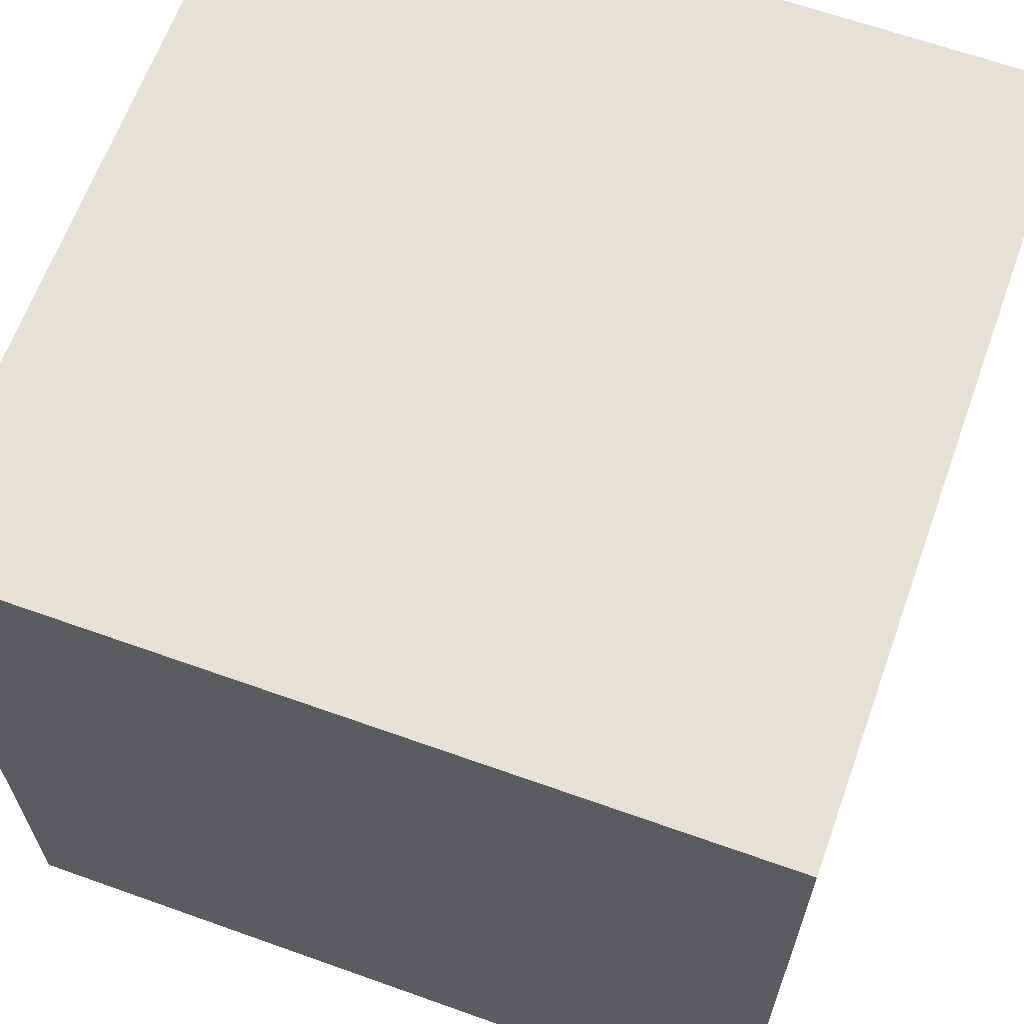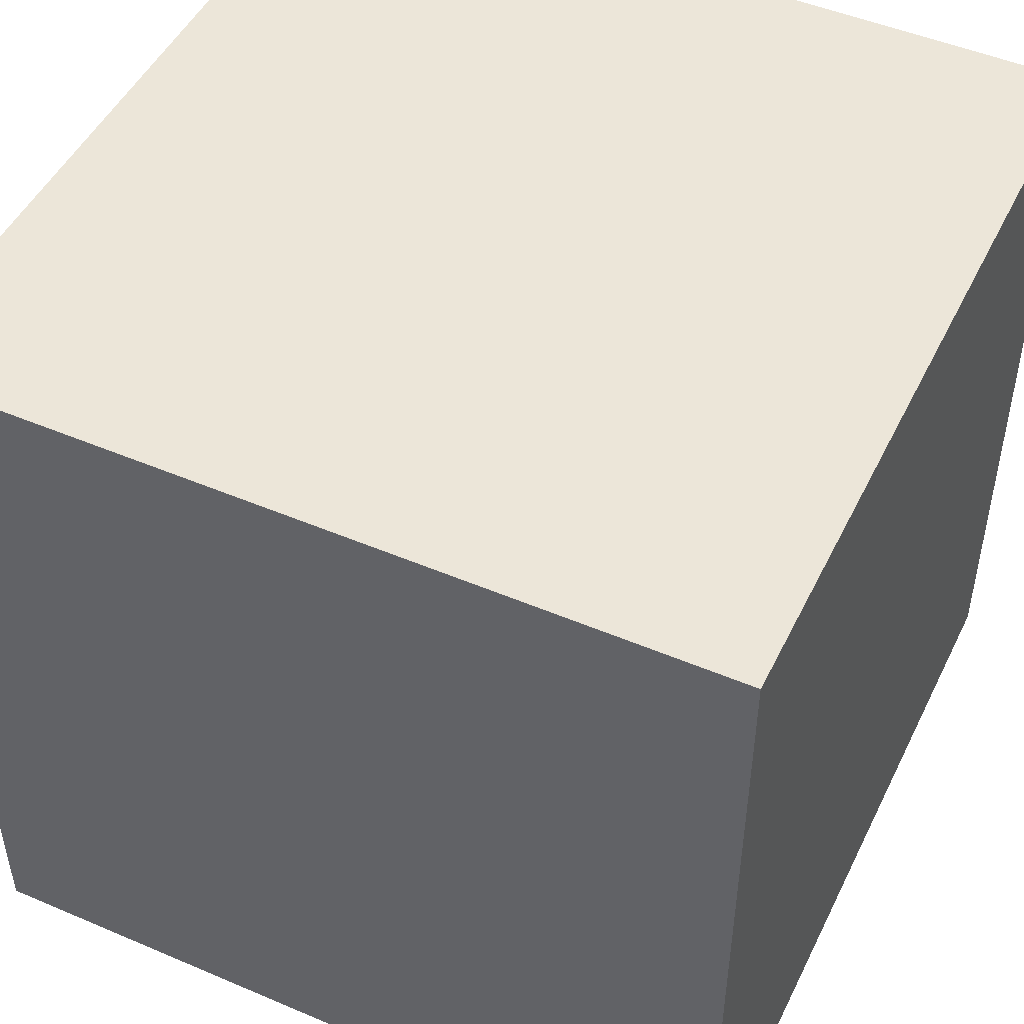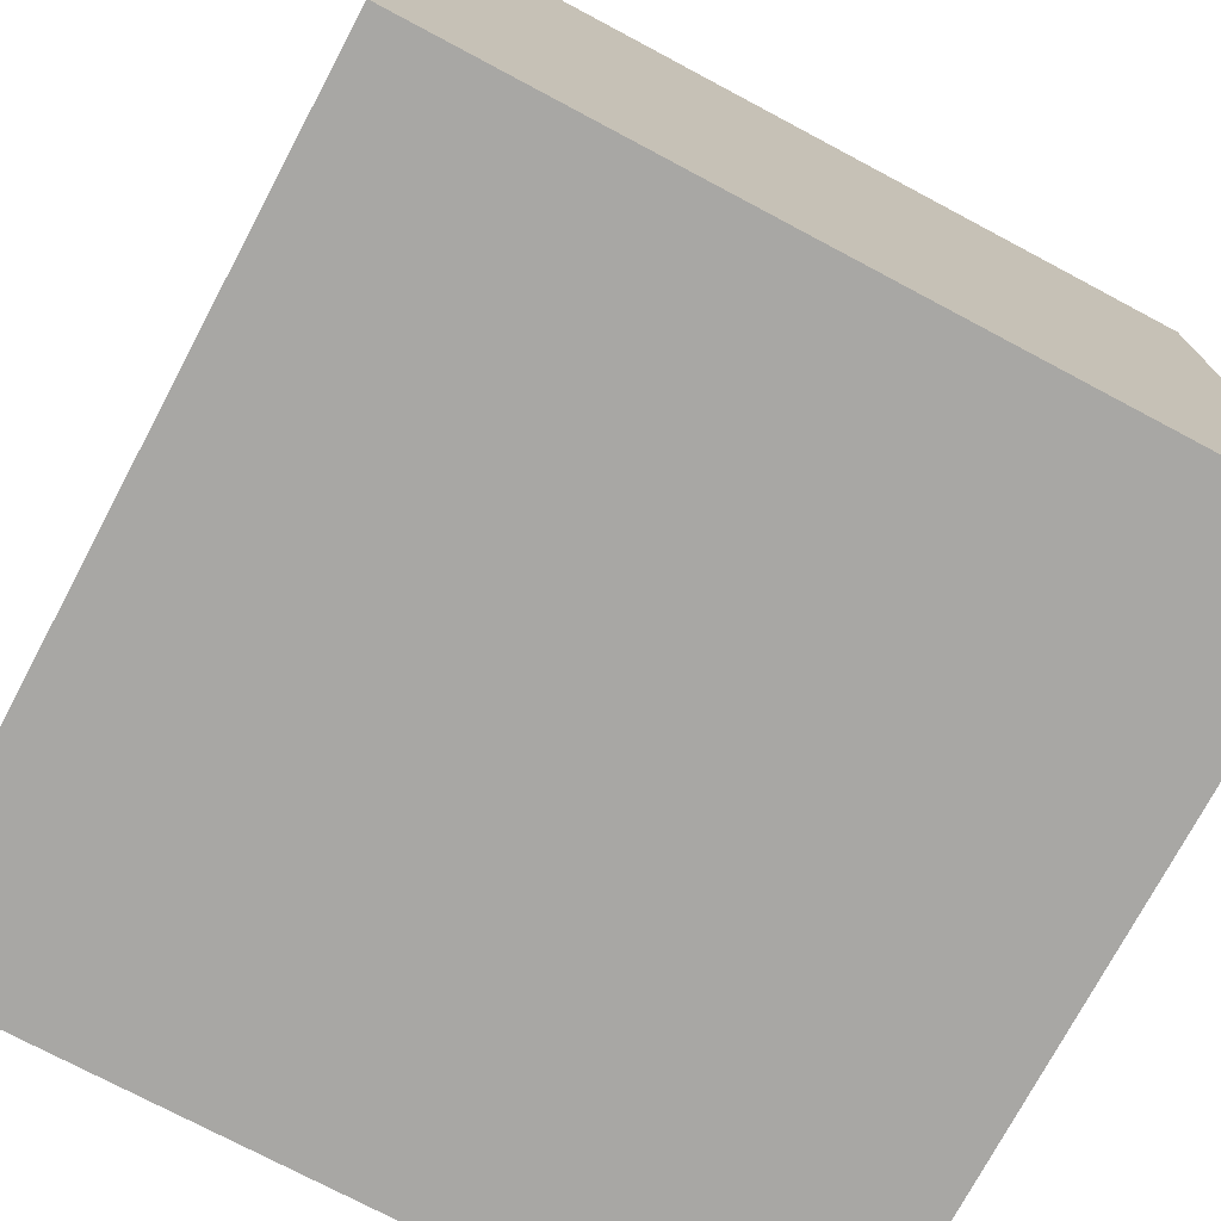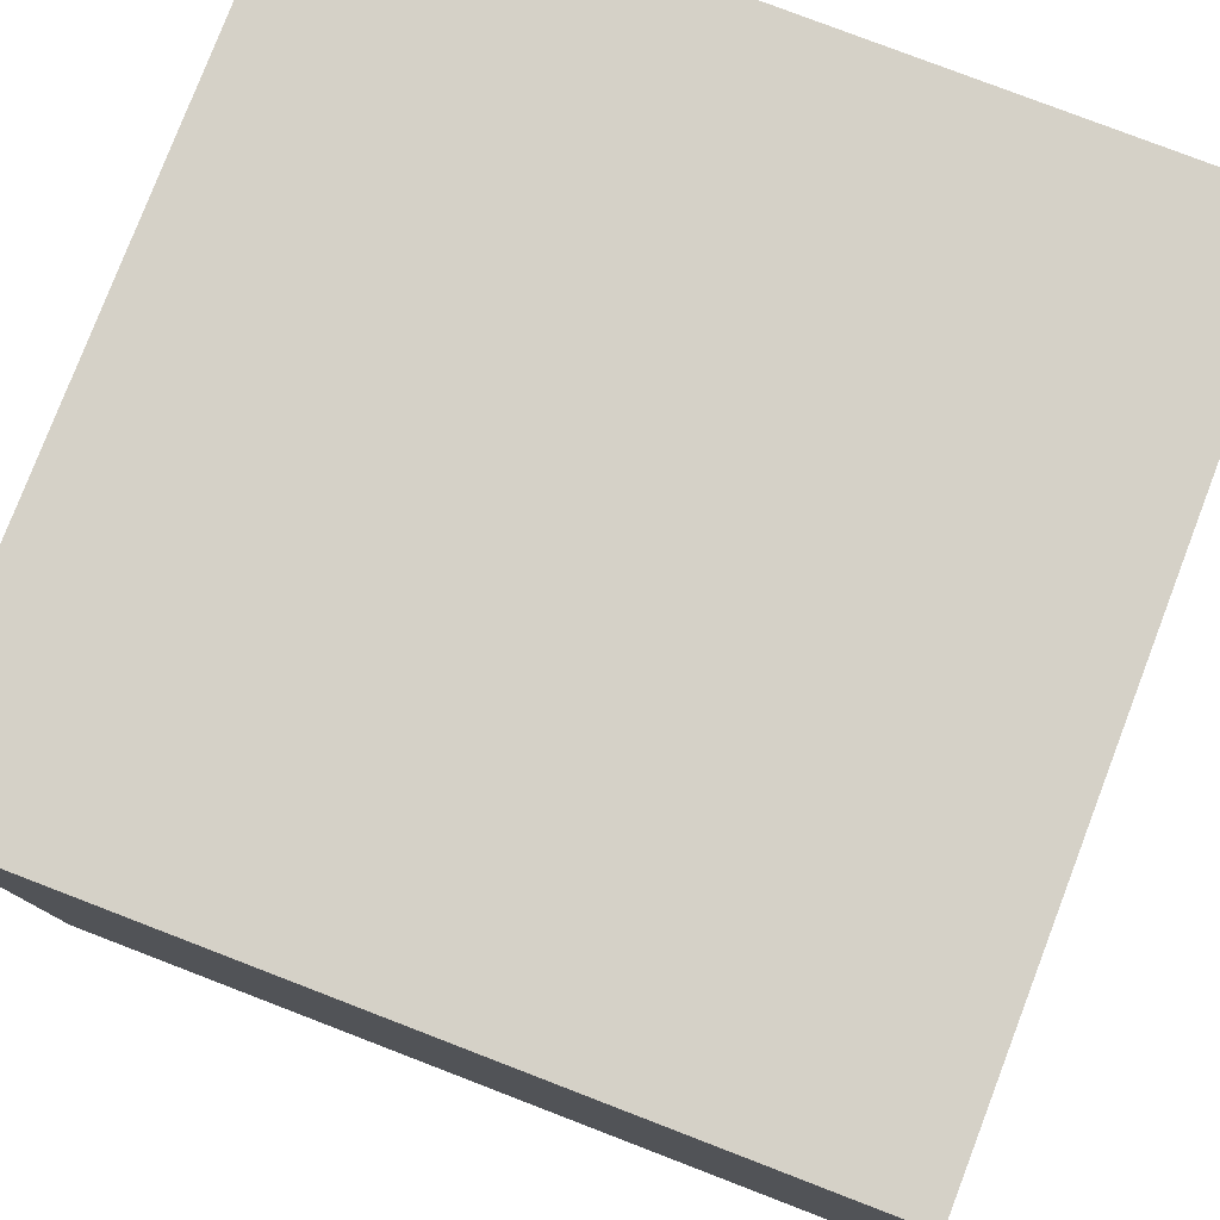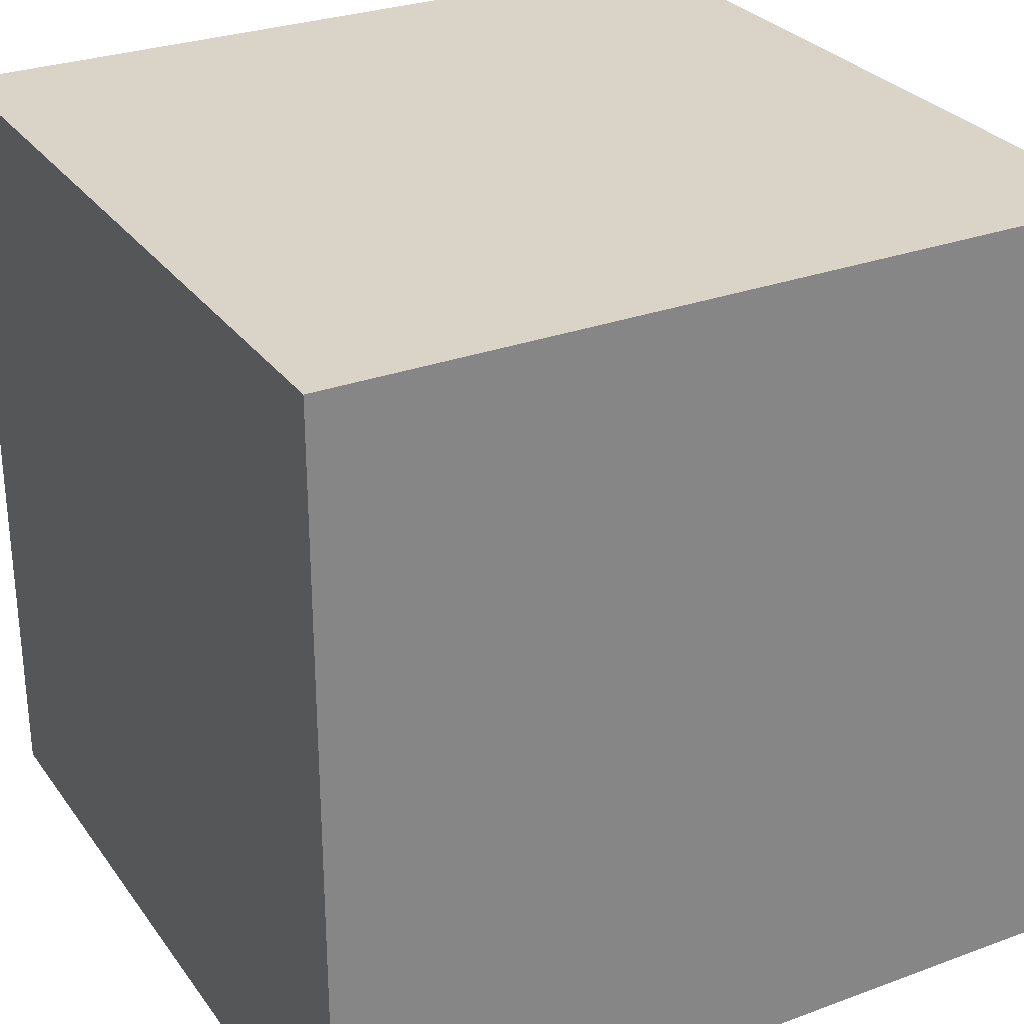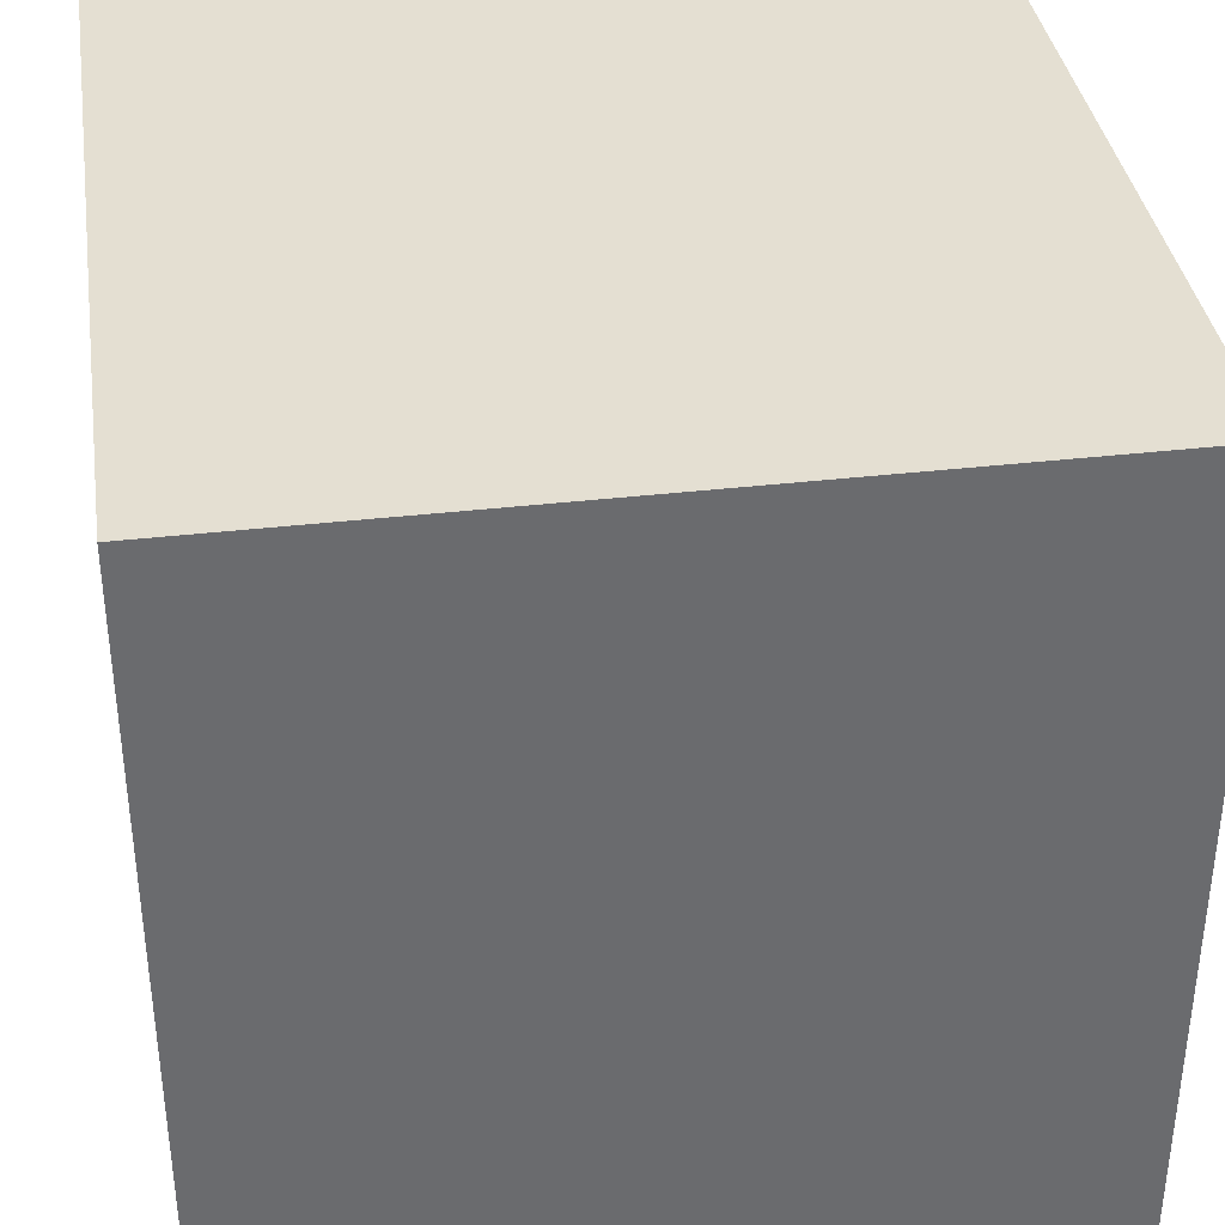
<metadata>
{"format":"obj","ext":"obj","renderer":"f3d","projection":"perspective","resolution":1024,"background":"white","views":[{"elev":64.4,"azim":-160.2,"up":"+Z"},{"elev":48.6,"azim":-154.6,"up":"+Y"},{"elev":-74.6,"azim":-28.0,"up":"+Z"},{"elev":79.1,"azim":-159.0,"up":"+Z"},{"elev":28.8,"azim":-28.8,"up":"+Z"},{"elev":37.0,"azim":81.5,"up":"+Y"}]}
</metadata>
<code>
o obj_0
v 15 -10 20
v 15 -10 1e-06
v -5 -10 1e-06
v -5 -10 20
v 15 -30 20
v 15 -30 2e-06
v -5 -30 2e-06
v -5 -30 20
f 1 2 3
f 1 3 4
f 5 6 2
f 5 2 1
f 4 3 7
f 4 7 8
f 1 4 8
f 1 8 5
f 8 7 6
f 8 6 5
f 6 7 3
f 6 3 2

</code>
